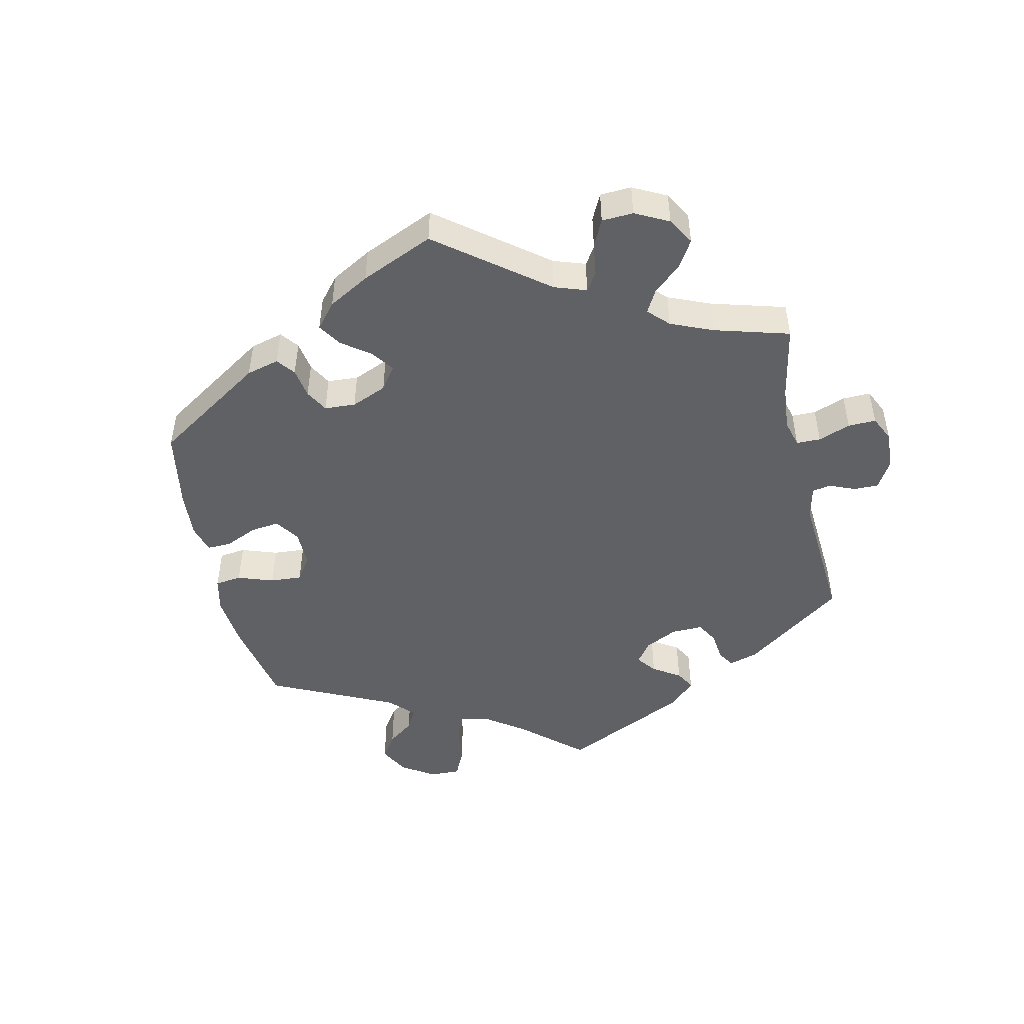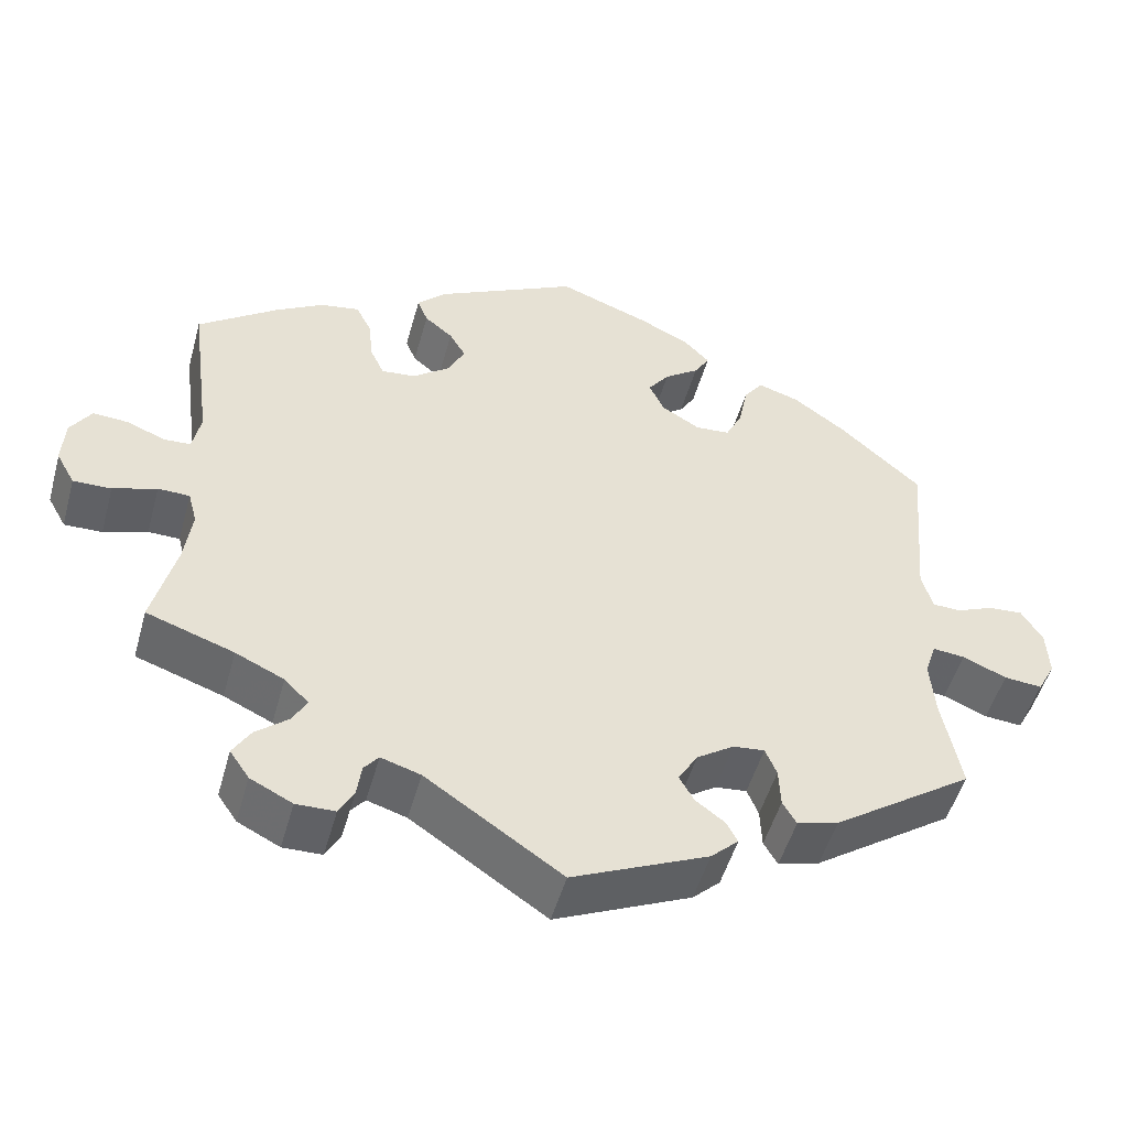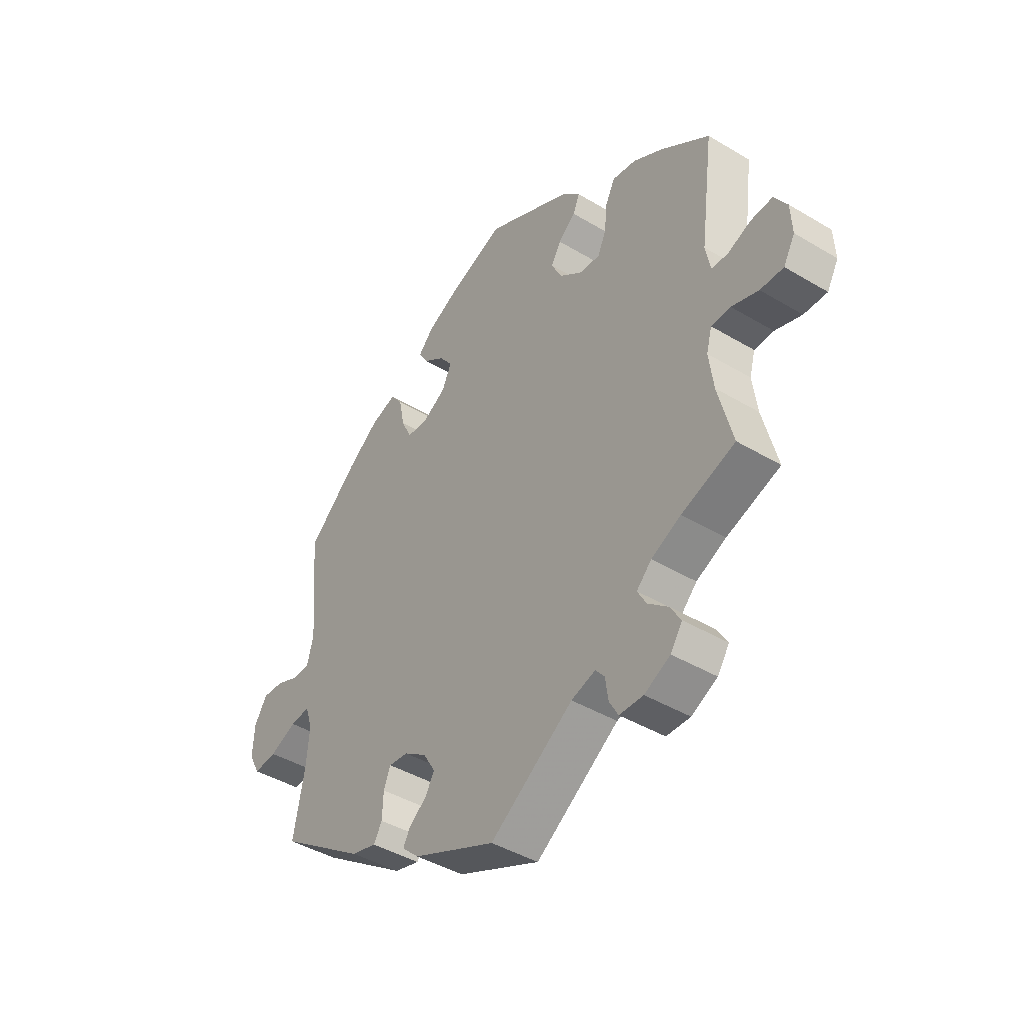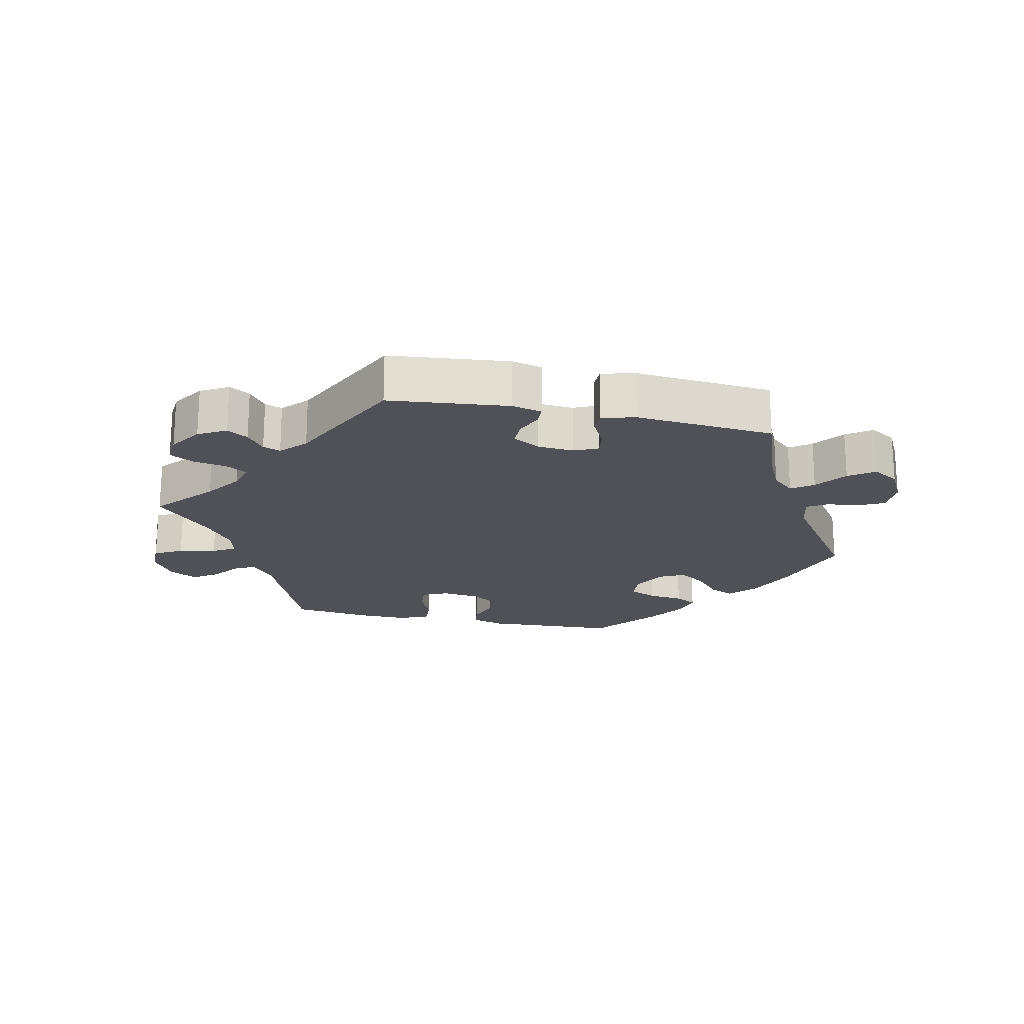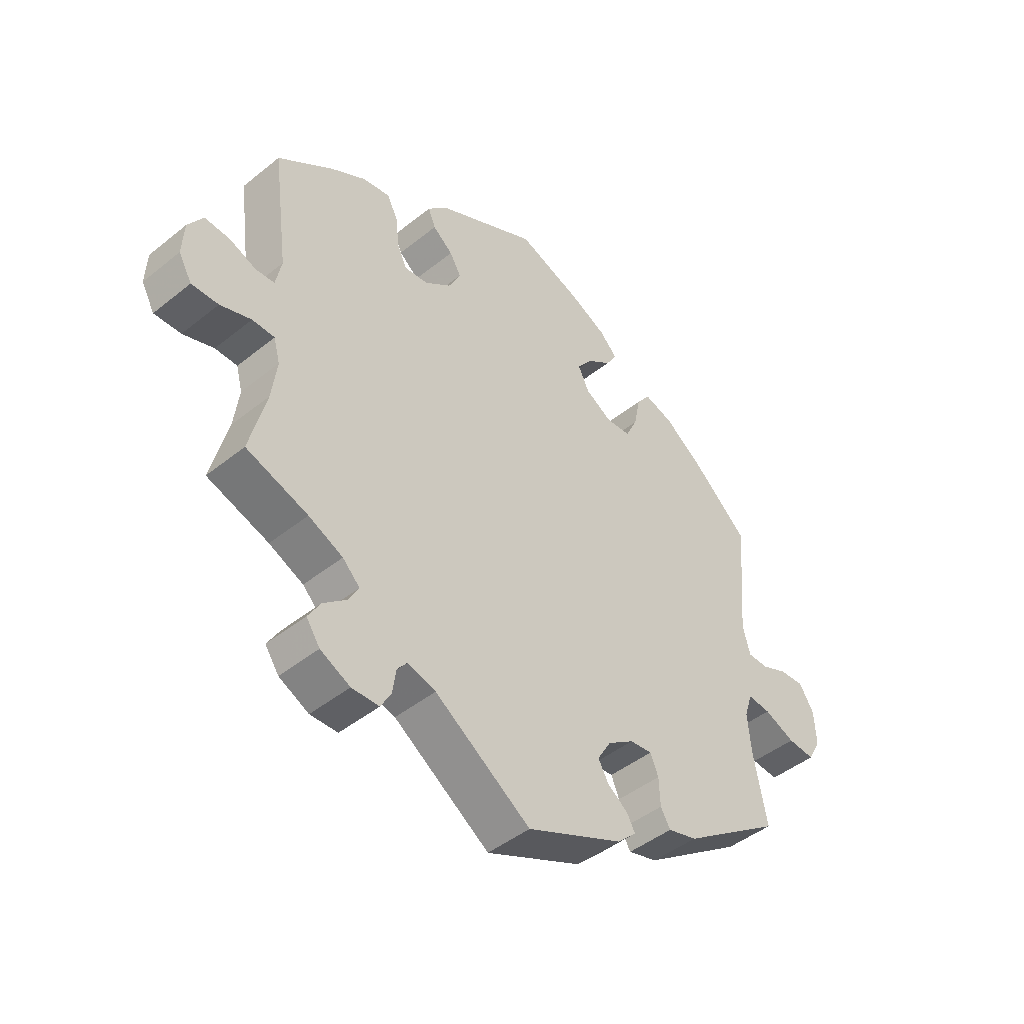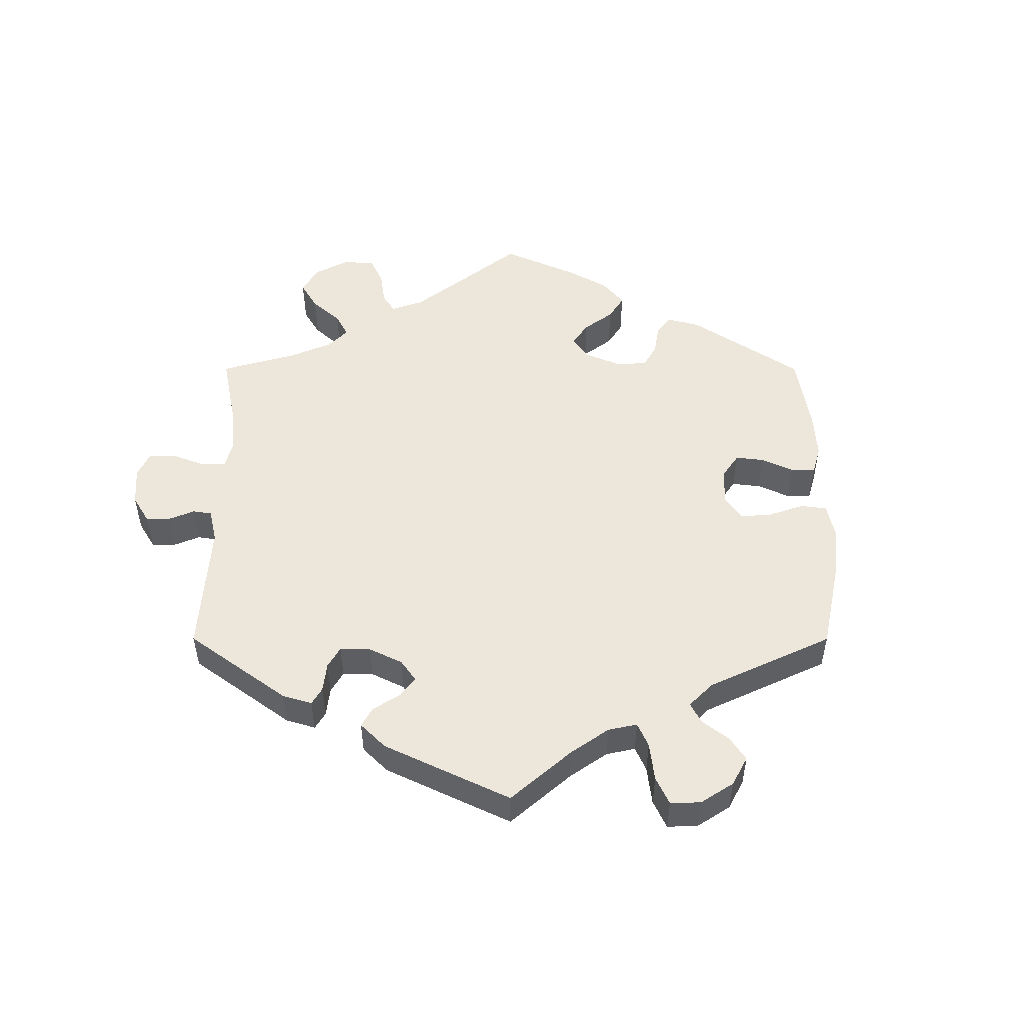
<metadata>
{"format":"obj","ext":"obj","renderer":"f3d","projection":"perspective","resolution":1024,"background":"white","views":[{"elev":-48.5,"azim":72.5,"up":"+Y"},{"elev":-50.2,"azim":164.6,"up":"+Z"},{"elev":-42.9,"azim":54.6,"up":"+Z"},{"elev":-20.4,"azim":-162.2,"up":"+Y"},{"elev":-45.3,"azim":132.9,"up":"+Z"},{"elev":51.4,"azim":-120.0,"up":"+Y"}]}
</metadata>
<code>
v 0.474 0.07 0.085
v 0.484 0.07 0.035
v 0.517 0.07 0.033
v 0.564 0.07 0.052
v 0.608 0.07 0.055
v 0.634 0.07 0.015
v 0.637 0.07 -0.042
v 0.614 0.07 -0.083
v 0.567 0.07 -0.082
v 0.513 0.07 -0.064
v 0.474 0.07 -0.065
v 0.463 0.07 -0.106
v 0.472 0.07 -0.175
v 0.501 0.07 -0.289
v 0.393 0.07 -0.326
v 0.333 0.07 -0.354
v 0.303 0.07 -0.384
v 0.321 0.07 -0.416
v 0.361 0.07 -0.449
v 0.383 0.07 -0.485
v 0.359 0.07 -0.52
v 0.307 0.07 -0.546
v 0.259 0.07 -0.545
v 0.241 0.07 -0.513
v 0.235 0.07 -0.471
v 0.217 0.07 -0.449
v 0.168 0.07 -0.464
v 0 0.07 -0.578
v -0.168 0.07 -0.503
v -0.202 0.07 -0.471
v -0.188 0.07 -0.445
v -0.152 0.07 -0.418
v -0.134 0.07 -0.386
v -0.158 0.07 -0.346
v -0.204 0.07 -0.315
v -0.243 0.07 -0.311
v -0.257 0.07 -0.345
v -0.259 0.07 -0.394
v -0.276 0.07 -0.423
v -0.327 0.07 -0.409
v -0.501 0.07 -0.289
v -0.478 0.07 -0.17
v -0.472 0.07 -0.1
v -0.486 0.07 -0.057
v -0.526 0.07 -0.061
v -0.58 0.07 -0.084
v -0.627 0.07 -0.088
v -0.649 0.07 -0.047
v -0.646 0.07 0.012
v -0.62 0.07 0.054
v -0.577 0.07 0.051
v -0.532 0.07 0.032
v -0.496 0.07 0.033
v -0.483 0.07 0.082
v -0.501 0.07 0.288
v -0.4 0.07 0.378
v -0.335 0.07 0.425
v -0.284 0.07 0.441
v -0.26 0.07 0.409
v -0.249 0.07 0.353
v -0.228 0.07 0.31
v -0.185 0.07 0.307
v -0.138 0.07 0.335
v -0.119 0.07 0.375
v -0.145 0.07 0.41
v -0.188 0.07 0.441
v -0.207 0.07 0.472
v -0.176 0.07 0.504
v -0.113 0.07 0.535
v 0 0.07 0.577
v 0.176 0.07 0.488
v 0.212 0.07 0.452
v 0.199 0.07 0.42
v 0.164 0.07 0.391
v 0.144 0.07 0.357
v 0.165 0.07 0.315
v 0.211 0.07 0.28
v 0.253 0.07 0.276
v 0.27 0.07 0.313
v 0.276 0.07 0.367
v 0.295 0.07 0.404
v 0.343 0.07 0.396
v 0.404 0.07 0.36
v 0.501 0.07 0.289
v 0.474 0 0.085
v 0.484 0 0.035
v 0.517 0 0.033
v 0.564 0 0.052
v 0.608 0 0.055
v 0.634 0 0.015
v 0.637 0 -0.042
v 0.614 0 -0.083
v 0.567 0 -0.082
v 0.513 0 -0.064
v 0.474 0 -0.065
v 0.463 0 -0.106
v 0.472 0 -0.175
v 0.501 0 -0.289
v 0.393 0 -0.326
v 0.333 0 -0.354
v 0.303 0 -0.384
v 0.321 0 -0.416
v 0.361 0 -0.449
v 0.383 0 -0.485
v 0.359 0 -0.52
v 0.307 0 -0.546
v 0.259 0 -0.545
v 0.241 0 -0.513
v 0.235 0 -0.471
v 0.217 0 -0.449
v 0.168 0 -0.464
v 0 0 -0.578
v -0.168 0 -0.503
v -0.202 0 -0.471
v -0.188 0 -0.445
v -0.152 0 -0.418
v -0.134 0 -0.386
v -0.158 0 -0.346
v -0.204 0 -0.315
v -0.243 0 -0.311
v -0.257 0 -0.345
v -0.259 0 -0.394
v -0.276 0 -0.423
v -0.327 0 -0.409
v -0.501 0 -0.289
v -0.478 0 -0.17
v -0.472 0 -0.1
v -0.486 0 -0.057
v -0.526 0 -0.061
v -0.58 0 -0.084
v -0.627 0 -0.088
v -0.649 0 -0.047
v -0.646 0 0.012
v -0.62 0 0.054
v -0.577 0 0.051
v -0.532 0 0.032
v -0.496 0 0.033
v -0.483 0 0.082
v -0.501 0 0.288
v -0.4 0 0.378
v -0.335 0 0.425
v -0.284 0 0.441
v -0.26 0 0.409
v -0.249 0 0.353
v -0.228 0 0.31
v -0.185 0 0.307
v -0.138 0 0.335
v -0.119 0 0.375
v -0.145 0 0.41
v -0.188 0 0.441
v -0.207 0 0.472
v -0.176 0 0.504
v -0.113 0 0.535
v 0 0 0.577
v 0.176 0 0.488
v 0.212 0 0.452
v 0.199 0 0.42
v 0.164 0 0.391
v 0.144 0 0.357
v 0.165 0 0.315
v 0.211 0 0.28
v 0.253 0 0.276
v 0.27 0 0.313
v 0.276 0 0.367
v 0.295 0 0.404
v 0.343 0 0.396
v 0.404 0 0.36
v 0.501 0 0.289
f 83 84 1
f 82 83 1 2
f 79 80 81 82
f 78 79 82 2
f 77 78 2
f 76 77 2
f 71 72 73 74
f 71 74 75
f 70 71 75
f 69 70 75 76
f 65 66 67 68
f 64 65 68 69
f 57 58 59 60
f 57 60 61
f 54 55 56 57
f 53 54 57 61
f 49 50 51 52
f 49 52 53
f 48 49 53
f 45 46 47 48
f 44 45 48 53
f 43 44 53 61
f 39 40 41 42
f 37 38 39 42
f 36 37 42 43
f 35 36 43 61
f 29 30 31 32
f 27 28 29 32
f 26 27 32 33
f 22 23 24 25
f 22 25 26
f 21 22 26
f 18 19 20 21
f 17 18 21 26
f 16 17 26 33
f 13 14 15
f 12 13 15 16
f 11 12 16 33
f 7 8 9 10
f 7 10 11
f 6 7 11
f 3 4 5 6
f 2 3 6 11
f 64 69 76 2
f 34 35 61 62
f 34 62 63
f 33 34 63 64
f 2 11 33 64
f 85 168 167
f 86 85 167 166
f 166 165 164 163
f 86 166 163 162
f 86 162 161
f 86 161 160
f 158 157 156 155
f 159 158 155
f 159 155 154
f 160 159 154 153
f 152 151 150 149
f 153 152 149 148
f 144 143 142 141
f 145 144 141
f 141 140 139 138
f 145 141 138 137
f 136 135 134 133
f 137 136 133
f 137 133 132
f 132 131 130 129
f 137 132 129 128
f 145 137 128 127
f 126 125 124 123
f 126 123 122 121
f 127 126 121 120
f 145 127 120 119
f 116 115 114 113
f 116 113 112 111
f 117 116 111 110
f 109 108 107 106
f 110 109 106
f 110 106 105
f 105 104 103 102
f 110 105 102 101
f 117 110 101 100
f 99 98 97
f 100 99 97 96
f 117 100 96 95
f 94 93 92 91
f 95 94 91
f 95 91 90
f 90 89 88 87
f 95 90 87 86
f 86 160 153 148
f 146 145 119 118
f 147 146 118
f 148 147 118 117
f 148 117 95 86
f 1 85 86 2
f 2 86 87 3
f 3 87 88 4
f 4 88 89 5
f 5 89 90 6
f 6 90 91 7
f 7 91 92 8
f 8 92 93 9
f 9 93 94 10
f 10 94 95 11
f 11 95 96 12
f 12 96 97 13
f 13 97 98 14
f 14 98 99 15
f 15 99 100 16
f 16 100 101 17
f 17 101 102 18
f 18 102 103 19
f 19 103 104 20
f 20 104 105 21
f 21 105 106 22
f 22 106 107 23
f 23 107 108 24
f 24 108 109 25
f 25 109 110 26
f 26 110 111 27
f 27 111 112 28
f 28 112 113 29
f 29 113 114 30
f 30 114 115 31
f 31 115 116 32
f 32 116 117 33
f 33 117 118 34
f 34 118 119 35
f 35 119 120 36
f 36 120 121 37
f 37 121 122 38
f 38 122 123 39
f 39 123 124 40
f 40 124 125 41
f 41 125 126 42
f 42 126 127 43
f 43 127 128 44
f 44 128 129 45
f 45 129 130 46
f 46 130 131 47
f 47 131 132 48
f 48 132 133 49
f 49 133 134 50
f 50 134 135 51
f 51 135 136 52
f 52 136 137 53
f 53 137 138 54
f 54 138 139 55
f 55 139 140 56
f 56 140 141 57
f 57 141 142 58
f 58 142 143 59
f 59 143 144 60
f 60 144 145 61
f 61 145 146 62
f 62 146 147 63
f 63 147 148 64
f 64 148 149 65
f 65 149 150 66
f 66 150 151 67
f 67 151 152 68
f 68 152 153 69
f 69 153 154 70
f 70 154 155 71
f 71 155 156 72
f 72 156 157 73
f 73 157 158 74
f 74 158 159 75
f 75 159 160 76
f 76 160 161 77
f 77 161 162 78
f 78 162 163 79
f 79 163 164 80
f 80 164 165 81
f 81 165 166 82
f 82 166 167 83
f 83 167 168 84
f 84 168 85 1

</code>
